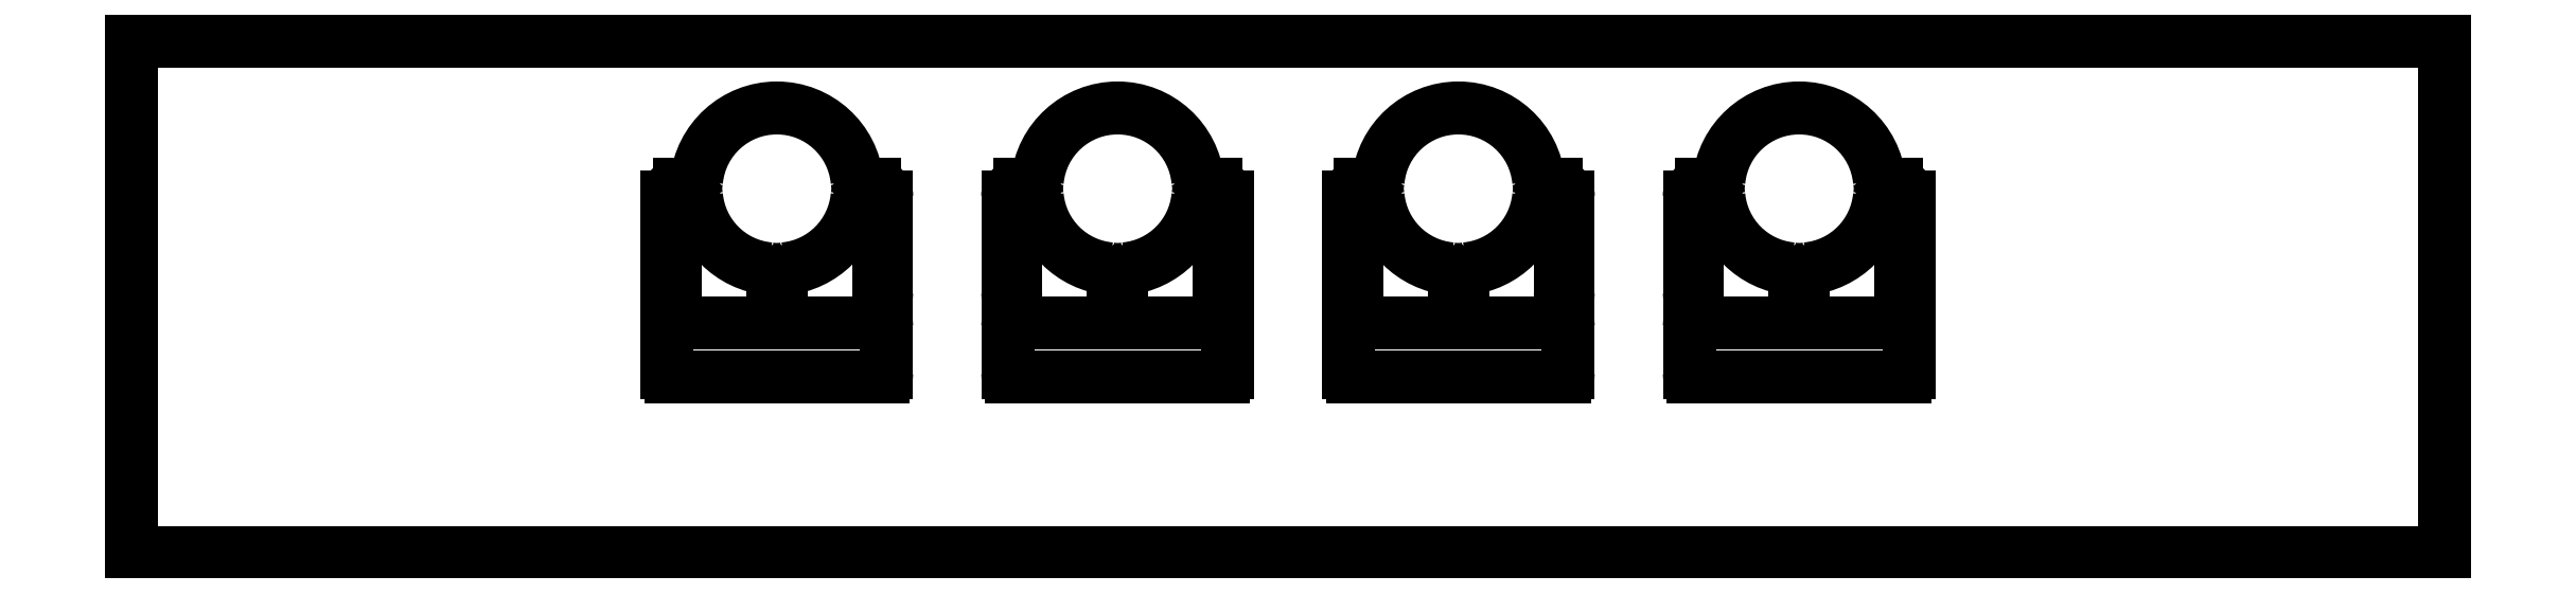
<metadata>
{"format":"dxf","ext":"dxf","renderer":"ezdxf+matplotlib","layout":"modelspace","background":"white","min_lineweight":24,"dpi":150}
</metadata>
<code>
0
SECTION
2
ENTITIES
0
ARC
8
0
10
-6.336
20
13.55
30
0
40
3
50
5.465
51
174.5
0
ARC
8
0
10
-3.2
20
13.85
30
0
40
0.15
50
185.5
51
270
0
LINE
8
0
10
-2.7
20
13.7
30
0
11
-3.2
21
13.7
31
0
0
ARC
8
0
10
-2.7
20
13.25
30
0
40
0.45
50
0
51
90
0
LINE
8
0
10
-2.25
20
9.7
30
0
11
-2.25
21
13.25
31
0
0
ARC
8
0
10
-2.4
20
9.7
30
0
40
0.15
50
180
51
0
0
LINE
8
0
10
-2.55
20
13.25
30
0
11
-2.55
21
9.7
31
0
0
ARC
8
0
10
-2.7
20
13.25
30
0
40
0.15
50
0
51
90
0
LINE
8
0
10
-3.2
20
13.4
30
0
11
-2.7
21
13.4
31
0
0
ARC
8
0
10
-3.2
20
13.25
30
0
40
0.15
50
90
51
174.5
0
ARC
8
0
10
-6.336
20
13.55
30
0
40
3
50
275.5
51
354.5
0
ARC
8
0
10
-6.036
20
10.41
30
0
40
0.15
50
95.47
51
180
0
LINE
8
0
10
-6.186
20
8.7
30
0
11
-6.186
21
10.41
31
0
0
ARC
8
0
10
-6.036
20
8.7
30
0
40
0.15
50
180
51
270
0
LINE
8
0
10
-2.4
20
8.55
30
0
11
-6.036
21
8.55
31
0
0
ARC
8
0
10
-2.4
20
8.4
30
0
40
0.15
50
0
51
90
0
LINE
8
0
10
-2.25
20
6.698
30
0
11
-2.25
21
8.4
31
0
0
ARC
8
0
10
-2.4
20
6.698
30
0
40
0.15
50
270
51
0
0
LINE
8
0
10
-10.27
20
6.548
30
0
11
-2.4
21
6.548
31
0
0
ARC
8
0
10
-10.27
20
6.698
30
0
40
0.15
50
180
51
270
0
LINE
8
0
10
-10.42
20
8.4
30
0
11
-10.42
21
6.698
31
0
0
ARC
8
0
10
-10.27
20
8.4
30
0
40
0.15
50
90
51
180
0
LINE
8
0
10
-6.636
20
8.55
30
0
11
-10.27
21
8.55
31
0
0
ARC
8
0
10
-6.636
20
8.7
30
0
40
0.15
50
270
51
0
0
LINE
8
0
10
-6.486
20
10.41
30
0
11
-6.486
21
8.7
31
0
0
ARC
8
0
10
-6.636
20
10.41
30
0
40
0.15
50
0
51
84.53
0
ARC
8
0
10
-6.336
20
13.55
30
0
40
3
50
185.5
51
264.5
0
ARC
8
0
10
-9.471
20
13.25
30
0
40
0.15
50
5.465
51
90
0
LINE
8
0
10
-9.971
20
13.4
30
0
11
-9.471
21
13.4
31
0
0
ARC
8
0
10
-9.971
20
13.25
30
0
40
0.15
50
90
51
180
0
LINE
8
0
10
-10.12
20
9.7
30
0
11
-10.12
21
13.25
31
0
0
ARC
8
0
10
-10.27
20
9.7
30
0
40
0.15
50
180
51
0
0
LINE
8
0
10
-10.42
20
13.25
30
0
11
-10.42
21
9.7
31
0
0
ARC
8
0
10
-9.971
20
13.25
30
0
40
0.45
50
90
51
180
0
LINE
8
0
10
-9.471
20
13.7
30
0
11
-9.971
21
13.7
31
0
0
ARC
8
0
10
-9.471
20
13.85
30
0
40
0.15
50
270
51
354.5
0
ARC
8
0
10
-19.01
20
13.55
30
0
40
3
50
5.465
51
174.5
0
ARC
8
0
10
-15.87
20
13.85
30
0
40
0.15
50
185.5
51
270
0
LINE
8
0
10
-15.37
20
13.7
30
0
11
-15.87
21
13.7
31
0
0
ARC
8
0
10
-15.37
20
13.25
30
0
40
0.45
50
0
51
90
0
LINE
8
0
10
-14.92
20
9.7
30
0
11
-14.92
21
13.25
31
0
0
ARC
8
0
10
-15.07
20
9.7
30
0
40
0.15
50
180
51
0
0
LINE
8
0
10
-15.22
20
13.25
30
0
11
-15.22
21
9.7
31
0
0
ARC
8
0
10
-15.37
20
13.25
30
0
40
0.15
50
0
51
90
0
LINE
8
0
10
-15.87
20
13.4
30
0
11
-15.37
21
13.4
31
0
0
ARC
8
0
10
-15.87
20
13.25
30
0
40
0.15
50
90
51
174.5
0
ARC
8
0
10
-19.01
20
13.55
30
0
40
3
50
275.5
51
354.5
0
ARC
8
0
10
-18.71
20
10.41
30
0
40
0.15
50
95.47
51
180
0
LINE
8
0
10
-18.86
20
8.7
30
0
11
-18.86
21
10.41
31
0
0
ARC
8
0
10
-18.71
20
8.7
30
0
40
0.15
50
180
51
270
0
LINE
8
0
10
-15.07
20
8.55
30
0
11
-18.71
21
8.55
31
0
0
ARC
8
0
10
-15.07
20
8.4
30
0
40
0.15
50
0
51
90
0
LINE
8
0
10
-14.92
20
6.698
30
0
11
-14.92
21
8.4
31
0
0
ARC
8
0
10
-15.07
20
6.698
30
0
40
0.15
50
270
51
0
0
LINE
8
0
10
-22.94
20
6.548
30
0
11
-15.07
21
6.548
31
0
0
ARC
8
0
10
-22.94
20
6.698
30
0
40
0.15
50
180
51
270
0
LINE
8
0
10
-23.09
20
8.4
30
0
11
-23.09
21
6.698
31
0
0
ARC
8
0
10
-22.94
20
8.4
30
0
40
0.15
50
90
51
180
0
LINE
8
0
10
-19.31
20
8.55
30
0
11
-22.94
21
8.55
31
0
0
ARC
8
0
10
-19.31
20
8.7
30
0
40
0.15
50
270
51
0
0
LINE
8
0
10
-19.16
20
10.41
30
0
11
-19.16
21
8.7
31
0
0
ARC
8
0
10
-19.31
20
10.41
30
0
40
0.15
50
0
51
84.53
0
ARC
8
0
10
-19.01
20
13.55
30
0
40
3
50
185.5
51
264.5
0
ARC
8
0
10
-22.14
20
13.25
30
0
40
0.15
50
5.465
51
90
0
LINE
8
0
10
-22.64
20
13.4
30
0
11
-22.14
21
13.4
31
0
0
ARC
8
0
10
-22.64
20
13.25
30
0
40
0.15
50
90
51
180
0
LINE
8
0
10
-22.79
20
9.7
30
0
11
-22.79
21
13.25
31
0
0
ARC
8
0
10
-22.94
20
9.7
30
0
40
0.15
50
180
51
0
0
LINE
8
0
10
-23.09
20
13.25
30
0
11
-23.09
21
9.7
31
0
0
ARC
8
0
10
-22.64
20
13.25
30
0
40
0.45
50
90
51
180
0
LINE
8
0
10
-22.14
20
13.7
30
0
11
-22.64
21
13.7
31
0
0
ARC
8
0
10
-22.14
20
13.85
30
0
40
0.15
50
270
51
354.5
0
LINE
8
0
10
-43
20
0
30
0
11
43
21
0
31
0
0
LINE
8
0
10
43
20
19.05
30
0
11
43
21
0
31
0
0
LINE
8
0
10
-43
20
19.05
30
0
11
43
21
19.05
31
0
0
LINE
8
0
10
-43
20
19.05
30
0
11
-43
21
0
31
0
0
ARC
8
0
10
9.471
20
13.85
30
0
40
0.15
50
185.5
51
270
0
LINE
8
0
10
9.971
20
13.7
30
0
11
9.471
21
13.7
31
0
0
ARC
8
0
10
9.971
20
13.25
30
0
40
0.45
50
0
51
90
0
LINE
8
0
10
10.42
20
9.7
30
0
11
10.42
21
13.25
31
0
0
ARC
8
0
10
10.27
20
9.7
30
0
40
0.15
50
180
51
0
0
LINE
8
0
10
10.12
20
13.25
30
0
11
10.12
21
9.7
31
0
0
ARC
8
0
10
9.971
20
13.25
30
0
40
0.15
50
0
51
90
0
LINE
8
0
10
9.471
20
13.4
30
0
11
9.971
21
13.4
31
0
0
ARC
8
0
10
9.471
20
13.25
30
0
40
0.15
50
90
51
174.5
0
ARC
8
0
10
6.336
20
13.55
30
0
40
3
50
275.5
51
354.5
0
ARC
8
0
10
6.636
20
10.41
30
0
40
0.15
50
95.47
51
180
0
LINE
8
0
10
6.486
20
8.7
30
0
11
6.486
21
10.41
31
0
0
ARC
8
0
10
6.636
20
8.7
30
0
40
0.15
50
180
51
270
0
LINE
8
0
10
10.27
20
8.55
30
0
11
6.636
21
8.55
31
0
0
ARC
8
0
10
10.27
20
8.4
30
0
40
0.15
50
0
51
90
0
LINE
8
0
10
10.42
20
6.698
30
0
11
10.42
21
8.4
31
0
0
ARC
8
0
10
10.27
20
6.698
30
0
40
0.15
50
270
51
0
0
LINE
8
0
10
2.4
20
6.548
30
0
11
10.27
21
6.548
31
0
0
ARC
8
0
10
2.4
20
6.698
30
0
40
0.15
50
180
51
270
0
LINE
8
0
10
2.25
20
8.4
30
0
11
2.25
21
6.698
31
0
0
ARC
8
0
10
2.4
20
8.4
30
0
40
0.15
50
90
51
180
0
LINE
8
0
10
6.036
20
8.55
30
0
11
2.4
21
8.55
31
0
0
ARC
8
0
10
6.036
20
8.7
30
0
40
0.15
50
270
51
0
0
LINE
8
0
10
6.186
20
10.41
30
0
11
6.186
21
8.7
31
0
0
ARC
8
0
10
6.036
20
10.41
30
0
40
0.15
50
0
51
84.53
0
ARC
8
0
10
6.336
20
13.55
30
0
40
3
50
185.5
51
264.5
0
ARC
8
0
10
3.2
20
13.25
30
0
40
0.15
50
5.465
51
90
0
LINE
8
0
10
2.7
20
13.4
30
0
11
3.2
21
13.4
31
0
0
ARC
8
0
10
2.7
20
13.25
30
0
40
0.15
50
90
51
180
0
LINE
8
0
10
2.55
20
9.7
30
0
11
2.55
21
13.25
31
0
0
ARC
8
0
10
2.4
20
9.7
30
0
40
0.15
50
180
51
0
0
LINE
8
0
10
2.25
20
13.25
30
0
11
2.25
21
9.7
31
0
0
ARC
8
0
10
2.7
20
13.25
30
0
40
0.45
50
90
51
180
0
LINE
8
0
10
3.2
20
13.7
30
0
11
2.7
21
13.7
31
0
0
ARC
8
0
10
3.2
20
13.85
30
0
40
0.15
50
270
51
354.5
0
ARC
8
0
10
6.336
20
13.55
30
0
40
3
50
5.465
51
174.5
0
ARC
8
0
10
22.14
20
13.85
30
0
40
0.15
50
185.5
51
270
0
LINE
8
0
10
22.64
20
13.7
30
0
11
22.14
21
13.7
31
0
0
ARC
8
0
10
22.64
20
13.25
30
0
40
0.45
50
0
51
90
0
LINE
8
0
10
23.09
20
9.7
30
0
11
23.09
21
13.25
31
0
0
ARC
8
0
10
22.94
20
9.7
30
0
40
0.15
50
180
51
0
0
LINE
8
0
10
22.79
20
13.25
30
0
11
22.79
21
9.7
31
0
0
ARC
8
0
10
22.64
20
13.25
30
0
40
0.15
50
0
51
90
0
LINE
8
0
10
22.14
20
13.4
30
0
11
22.64
21
13.4
31
0
0
ARC
8
0
10
22.14
20
13.25
30
0
40
0.15
50
90
51
174.5
0
ARC
8
0
10
19.01
20
13.55
30
0
40
3
50
275.5
51
354.5
0
ARC
8
0
10
19.31
20
10.41
30
0
40
0.15
50
95.47
51
180
0
LINE
8
0
10
19.16
20
8.7
30
0
11
19.16
21
10.41
31
0
0
ARC
8
0
10
19.31
20
8.7
30
0
40
0.15
50
180
51
270
0
LINE
8
0
10
22.94
20
8.55
30
0
11
19.31
21
8.55
31
0
0
ARC
8
0
10
22.94
20
8.4
30
0
40
0.15
50
0
51
90
0
LINE
8
0
10
23.09
20
6.698
30
0
11
23.09
21
8.4
31
0
0
ARC
8
0
10
22.94
20
6.698
30
0
40
0.15
50
270
51
0
0
LINE
8
0
10
15.07
20
6.548
30
0
11
22.94
21
6.548
31
0
0
ARC
8
0
10
15.07
20
6.698
30
0
40
0.15
50
180
51
270
0
LINE
8
0
10
14.92
20
8.4
30
0
11
14.92
21
6.698
31
0
0
ARC
8
0
10
15.07
20
8.4
30
0
40
0.15
50
90
51
180
0
LINE
8
0
10
18.71
20
8.55
30
0
11
15.07
21
8.55
31
0
0
ARC
8
0
10
18.71
20
8.7
30
0
40
0.15
50
270
51
0
0
LINE
8
0
10
18.86
20
10.41
30
0
11
18.86
21
8.7
31
0
0
ARC
8
0
10
18.71
20
10.41
30
0
40
0.15
50
0
51
84.53
0
ARC
8
0
10
19.01
20
13.55
30
0
40
3
50
185.5
51
264.5
0
ARC
8
0
10
15.87
20
13.25
30
0
40
0.15
50
5.465
51
90
0
LINE
8
0
10
15.37
20
13.4
30
0
11
15.87
21
13.4
31
0
0
ARC
8
0
10
15.37
20
13.25
30
0
40
0.15
50
90
51
180
0
LINE
8
0
10
15.22
20
9.7
30
0
11
15.22
21
13.25
31
0
0
ARC
8
0
10
15.07
20
9.7
30
0
40
0.15
50
180
51
0
0
LINE
8
0
10
14.92
20
13.25
30
0
11
14.92
21
9.7
31
0
0
ARC
8
0
10
15.37
20
13.25
30
0
40
0.45
50
90
51
180
0
LINE
8
0
10
15.87
20
13.7
30
0
11
15.37
21
13.7
31
0
0
ARC
8
0
10
15.87
20
13.85
30
0
40
0.15
50
270
51
354.5
0
ARC
8
0
10
19.01
20
13.55
30
0
40
3
50
5.465
51
174.5
0
ENDSEC
0
EOF

</code>
